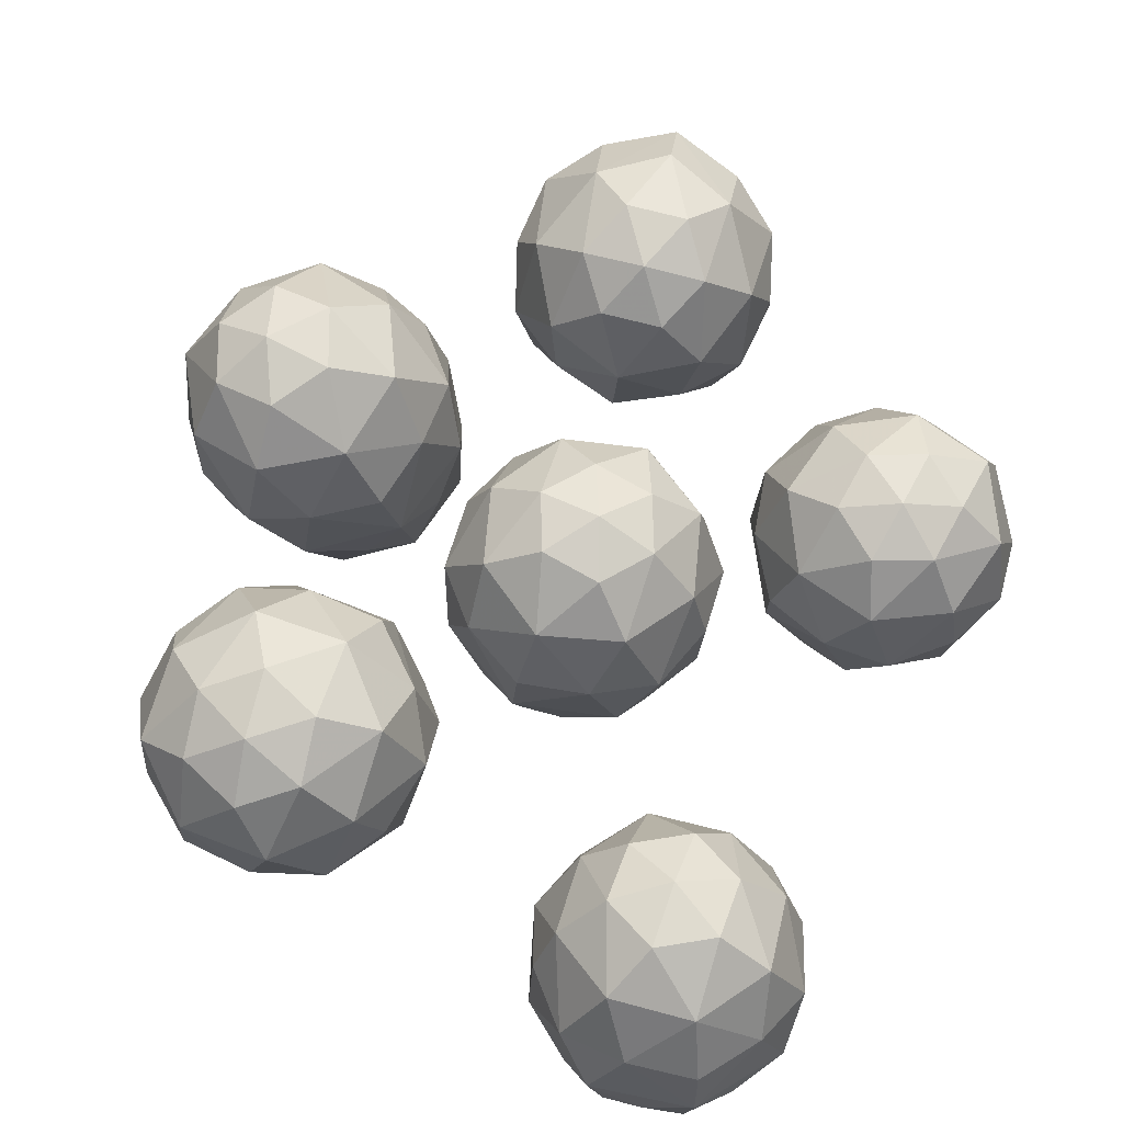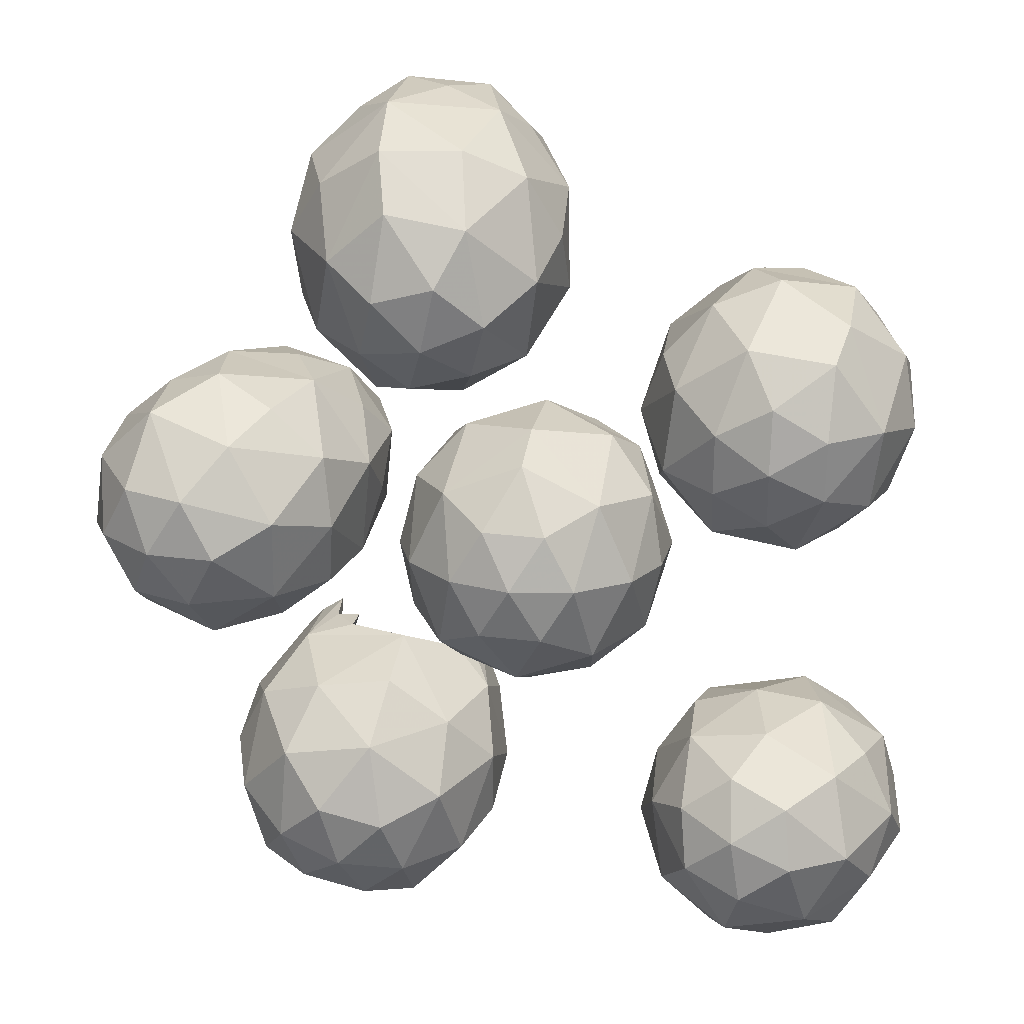
<metadata>
{"format":"obj","ext":"obj","renderer":"f3d","projection":"perspective","resolution":1024,"background":"white","views":[{"elev":75.0,"azim":29.1,"up":"+Z"},{"elev":27.3,"azim":11.3,"up":"+Y"}]}
</metadata>
<code>
o tamatama
v 2.412 -2.524 -0.06549
v 2.962 -2.162 -0.2762
v 2.351 -1.953 -0.4511
v 2.655 -1.687 -1
v 3.189 -1.669 -1.758
v 2.46 -1.668 -1.876
v 2.948 -1.831 -2.539
v 3.457 -2.283 -2.804
v 3.786 -2.77 -3.01
v 3.049 -2.403 -3.259
v 3.228 -3.09 -3.595
v 2.629 -3.2 -3.663
v 3.032 -3.703 -3.641
v 1.829 -2.369 -0.4044
v 1.818 -1.897 -1.123
v 1.771 -1.927 -1.918
v 1.374 -2.534 -1.778
v 1.852 -2.094 -2.5
v 2.23 -2.66 -3.316
v 1.808 -3.391 -3.148
v 1.762 -2.793 -2.866
v 2.031 -4.168 -2.853
v 2.399 -3.751 -3.521
v 1.229 -3.23 -1.582
v 1.445 -2.651 -0.892
v 1.354 -3.101 -2.396
v 1.918 -2.994 -0.1829
v 1.611 -3.469 -0.6407
v 1.539 -3.811 -1.232
v 2.105 -4.274 -1.086
v 1.635 -4.087 -1.982
v 2.231 -4.41 -2.314
v 2.769 -4.536 -2.604
v 2.77 -4.192 -3.311
v 3.37 -4.083 -3.243
v 2.529 -3.203 -0.008049
v 2.367 -3.807 -0.3002
v 2.811 -4.226 -0.8491
v 2.581 -4.559 -1.662
v 3.051 -2.787 -0.05469
v 3.233 -3.584 -0.3215
v 3.523 -4.015 -0.9256
v 3.891 -3.366 -0.9456
v 3.634 -4.229 -1.588
v 3.588 -4.278 -2.547
v 4.009 -3.547 -2.715
v 3.907 -3.863 -2.141
v 3.599 -3.532 -3.385
v 4.065 -2.713 -1.261
v 3.64 -2.792 -0.414
v 4.175 -3.29 -1.804
v 3.44 -2.012 -0.8041
v 3.723 -2.071 -1.427
v 3.888 -2.291 -2.183
v 4.036 -2.972 -2.476
v 1.652 -3.72 -2.642
v 2.51 -2.198 -2.933
v 3.159 -4.458 -2.075
v 2.611 1.93 0.01703
v 3.157 1.612 -0.1663
v 3.158 2.251 -0.1588
v 3.678 2.228 -0.5701
v 3.963 1.945 -1.368
v 3.81 2.634 -1.589
v 3.845 2.309 -2.152
v 3.683 1.804 -2.534
v 3.406 1.436 -2.922
v 3.511 2.237 -2.917
v 3.023 1.971 -3.487
v 2.745 2.451 -3.47
v 2.459 1.973 -3.675
v 2.605 2.571 -0.1324
v 3.165 2.934 -0.5232
v 2.297 3.027 -0.5041
v 3.254 3.132 -1.067
v 3.239 3.182 -1.988
v 2.51 3.385 -1.527
v 3.02 2.878 -2.889
v 2.219 2.984 -2.855
v 2.661 3.136 -2.53
v 1.578 2.492 -2.835
v 2.191 2.451 -3.447
v 1.853 3.165 -1.267
v 2.171 3.276 -2.072
v 2.051 2.251 -0.1135
v 1.588 2.513 -0.5636
v 1.378 2.627 -1.158
v 1.149 1.945 -1.252
v 1.345 2.637 -1.935
v 1.333 2.114 -2.434
v 1.472 1.69 -2.84
v 1.913 1.971 -3.441
v 2.19 1.49 -3.458
v 2.051 1.612 -0.1209
v 1.498 1.644 -0.4876
v 1.378 1.261 -1.174
v 1.208 1.599 -1.942
v 2.604 1.292 -0.1474
v 2.009 0.9393 -0.5993
v 1.852 0.7261 -1.295
v 2.56 0.5782 -1.231
v 1.844 0.7684 -1.978
v 1.964 1.049 -2.868
v 2.765 0.9435 -2.902
v 2.355 0.7826 -2.434
v 2.745 1.49 -3.481
v 3.259 0.7261 -1.353
v 2.88 0.8455 -0.5536
v 2.882 0.6317 -2.022
v 3.582 1.361 -0.6588
v 3.742 1.261 -1.271
v 3.712 1.269 -2.049
v 3.229 1.018 -2.525
v 1.787 2.9 -2.443
v 3.446 2.682 -2.567
v 1.57 1.236 -2.397
v -0.8986 2.924 -0.03933
v -0.2935 3.158 -0.2404
v -0.7515 3.603 -0.03197
v -0.4973 4.111 -0.3759
v -0.05483 4.39 -1.249
v -0.6702 4.703 -1.03
v -0.4702 4.848 -1.926
v -0.2608 4.512 -2.505
v -0.2482 4.198 -3.099
v -0.7587 4.832 -2.822
v -1.005 4.499 -3.613
v -1.562 4.626 -3.492
v -1.452 4.168 -3.913
v -1.381 3.423 1.6e-05
v -1.294 4.262 -0.2711
v -1.896 3.711 -0.3048
v -1.454 4.735 -0.7687
v -1.564 4.97 -1.604
v -2.124 4.287 -0.9565
v -1.602 4.914 -2.675
v -2.285 4.396 -2.744
v -2.021 4.694 -2.235
v -2.407 3.58 -2.989
v -1.975 4.222 -3.563
v -2.498 3.69 -1.125
v -2.453 4.281 -1.825
v -1.552 2.798 -0.1764
v -2.129 2.817 -0.6586
v -2.447 2.95 -1.266
v -2.139 2.35 -1.607
v -2.595 3.185 -2.03
v -2.27 2.985 -2.708
v -1.896 2.945 -3.266
v -1.833 3.69 -3.755
v -1.276 3.562 -3.875
v -1.099 2.37 -0.3786
v -1.568 2.141 -0.856
v -1.45 2.034 -1.649
v -1.932 2.36 -2.39
v -0.4694 2.55 -0.4106
v -0.7066 2.064 -1.104
v -0.7377 2.029 -1.91
v -0.1145 2.417 -1.717
v -0.836 2.254 -2.58
v -1.053 2.863 -3.412
v -0.37 3.382 -3.343
v -0.5058 2.796 -2.955
v -0.8627 3.967 -3.804
v 0.3043 3.049 -1.731
v 0.003287 2.591 -0.9359
v 0.05083 2.928 -2.49
v 0.1387 3.466 -0.7739
v 0.2794 3.73 -1.404
v 0.2091 3.987 -2.173
v -0.02393 3.628 -2.822
v -2.506 3.869 -2.39
v -1.091 4.96 -2.282
v -1.436 2.529 -2.908
v -3.913 0.3524 -0.01499
v -3.533 0.9688 -0.0978
v -4.208 0.956 -0.2984
v -4.093 1.591 -0.9147
v -3.499 1.838 -1.504
v -4.153 1.576 -1.794
v -3.641 1.74 -2.333
v -2.963 1.596 -2.718
v -2.449 1.335 -3.035
v -3.267 1.432 -3.279
v -2.79 0.9619 -3.834
v -3.291 0.6476 -3.983
v -2.711 0.3524 -4.062
v -4.535 0.3396 -0.3955
v -4.736 0.9513 -1.044
v -4.906 0.05764 -1.156
v -4.72 1.072 -1.867
v -4.54 1.079 -2.517
v -4.815 0.3265 -1.991
v -3.912 0.8962 -3.47
v -4.005 0.04213 -3.498
v -4.309 0.4933 -3.05
v -3.491 -0.6302 -3.345
v -3.28 0.03802 -3.98
v -4.694 -0.4139 -1.859
v -4.589 -0.04666 -2.615
v -4.187 -0.264 -0.2921
v -4.273 -0.7297 -0.906
v -4.172 -0.9093 -1.596
v -3.447 -1.134 -1.489
v -3.929 -0.9113 -2.419
v -3.233 -0.8916 -2.798
v -2.673 -0.7269 -3.102
v -2.769 -0.2572 -3.828
v -2.268 0.05714 -3.679
v -3.511 -0.2513 -0.09151
v -3.405 -0.8179 -0.5452
v -2.804 -0.8709 -1.164
v -2.876 -1.036 -2.106
v -3.184 0.3651 0.005623
v -2.662 -0.2465 -0.4274
v -2.226 -0.3673 -1.127
v -2.141 0.3782 -0.9668
v -2.047 -0.347 -1.86
v -2.028 -0.1914 -2.91
v -1.935 0.6626 -2.883
v -1.924 0.2115 -2.342
v -2.279 0.6667 -3.683
v -2.252 1.119 -1.134
v -2.605 0.6888 -0.3078
v -1.928 0.7514 -1.824
v -3.125 1.434 -0.5649
v -2.833 1.614 -1.198
v -2.588 1.616 -2.02
v -2.16 1.132 -2.479
v -4.037 -0.4276 -3.037
v -3.865 1.332 -2.918
v -2.369 -0.6269 -2.474
v 0.000175 0.329 0.00105
v 0.655 0.2999 -0.1735
v 0.3262 0.8626 -0.2616
v 0.8189 1.049 -0.7185
v 1.264 0.8291 -1.518
v 0.7702 1.34 -1.842
v 0.9964 0.9811 -2.369
v 1.127 0.3753 -2.67
v 1.078 -0.1687 -2.989
v 0.7479 0.6183 -3.114
v 0.4542 0.02823 -3.61
v -0.05863 0.3217 -3.65
v -0.06209 -0.2974 -3.762
v -0.3313 0.8644 -0.2511
v -0.009097 1.414 -0.7554
v -0.8374 1.053 -0.6918
v -0.01825 1.565 -1.349
v -0.03379 1.482 -2.3
v -0.8234 1.344 -1.816
v -0.049 0.9461 -3.156
v -0.8459 0.6226 -3.089
v -0.5276 1.046 -2.81
v -1.176 -0.1627 -2.953
v -0.5715 0.03097 -3.593
v -1.309 0.836 -1.476
v -1.068 0.9866 -2.336
v -0.6601 0.3034 -0.1523
v -1.208 0.2229 -0.636
v -1.459 0.1198 -1.255
v -1.309 -0.6294 -1.232
v -1.494 -0.01199 -2.047
v -1.212 -0.574 -2.474
v -0.8459 -0.9498 -2.827
v -0.5715 -0.5533 -3.496
v -0.05863 -0.8468 -3.456
v -0.3313 -0.2593 -0.06412
v -0.8374 -0.5808 -0.42
v -0.7401 -1.111 -1.062
v -1.066 -1.032 -1.884
v 0.3262 -0.261 -0.07471
v -0.01069 -0.9614 -0.4588
v -0.0226 -1.366 -1.131
v 0.6981 -1.115 -1.085
v -0.0341 -1.456 -1.831
v -0.049 -1.278 -2.786
v 0.7479 -0.9541 -2.853
v 0.4428 -1.244 -2.33
v 0.4542 -0.556 -3.512
v 1.264 -0.6363 -1.274
v 0.8189 -0.5852 -0.4467
v 0.9982 -1.037 -1.917
v 1.187 0.2165 -0.6746
v 1.417 0.1121 -1.301
v 1.426 -0.01981 -2.094
v 1.127 -0.5803 -2.511
v -1.212 0.3815 -2.633
v 0.441 1.044 -2.826
v -0.5257 -1.242 -2.314
v -1.947 -3.357 -0.02374
v -2.634 -3.138 -0.1417
v -2.443 -3.794 -0.3348
v -3.023 -3.799 -0.7815
v -3.444 -3.347 -1.537
v -2.989 -3.994 -1.654
v -3.241 -3.476 -2.348
v -2.706 -1.48 -1.753
v -2.509 -1.44 -2.587
v -2.509 -1.44 -2.587
v -2.509 -1.44 -2.587
v -2.736 -1.593 -2.56
v -2.736 -1.593 -2.56
v -1.755 -3.965 -0.3805
v -2.261 -4.351 -1.033
v -2.327 -4.399 -1.841
v -1.534 -4.355 -1.751
v -2.322 -4.257 -2.301
v -2.355 -4.035 -2.718
v -2.355 -4.035 -2.718
v -2.355 -4.035 -2.718
v -2.355 -4.035 -2.718
v -1.928 -3.762 -3.108
v -1.928 -3.762 -3.108
v -1.452 -3.57 -3.153
v -1.452 -3.57 -3.153
v -1.159 -3.993 -2.486
v -0.8198 -3.999 -1.712
v -1.305 -4.225 -0.8957
v -1.258 -3.479 -0.2331
v -0.7025 -3.471 -0.7615
v -0.4679 -3.341 -1.406
v -0.4307 -2.546 -1.279
v -0.4599 -3.102 -2.217
v -0.9157 -1.892 -2.868
v -0.9157 -1.892 -2.868
v -0.9157 -1.892 -2.868
v -0.6238 -1.997 -1.891
v -0.6242 -2.409 -2.572
v -3.172 -2.467 -2.771
v -3.172 -2.467 -2.771
v -3.117 -2.839 -2.887
v -3.117 -2.839 -2.887
v -3.405 -2.371 -2.022
v -2.936 -3.033 -3.22
v -2.936 -3.033 -3.22
v -2.779 -3.507 -3.011
v -2.779 -3.507 -3.011
v -1.449 -2.823 -0.04005
v -0.8632 -2.578 -0.4048
v -0.8869 -1.956 -0.9731
v -0.875 -3.345 -2.851
v -2.137 -2.652 0.005672
v -1.624 -1.974 -0.3249
v -1.548 -1.495 -0.9751
v -2.342 -1.595 -0.8764
v -1.554 -1.325 -1.699
v -1.554 -1.325 -1.699
v -0.7846 -1.861 -2.164
v -0.7846 -1.861 -2.164
v -0.7846 -1.861 -2.164
v -1.031 -1.649 -2.115
v -1.031 -1.649 -2.115
v -3.055 -1.895 -1.104
v -2.582 -2.151 -0.2906
v -3.183 -2.855 -0.5967
v -3.408 -2.611 -1.211
v -2.449 -1.411 -2.167
v -2.449 -1.411 -2.167
v -2.449 -1.411 -2.167
v -2.202 -1.367 -1.901
v -2.202 -1.367 -1.901
v -2.202 -1.367 -1.901
v -2.189 -1.367 -2.148
v -2.189 -1.367 -2.148
v -2.189 -1.367 -2.148
v -0.9146 -2.744 -3.283
v -0.9146 -2.744 -3.283
v -3.009 -1.977 -2.815
v -3.009 -1.977 -2.815
v -0.8583 -2.279 -2.982
v -0.8583 -2.279 -2.982
v -2.679 -3.131 -2.343
v -2.679 -3.131 -2.343
v -2.148 -3.514 -2.453
v -1.186 -2.309 -2.006
v -1.186 -2.309 -2.006
v -1.186 -2.309 -2.006
v -1.091 -2.917 -2.268
v -1.49 -3.426 -2.422
v -1.49 -3.426 -2.422
v -2.772 -2.5 -2.157
v -2.449 -3.798 -2.927
v -2.449 -3.798 -2.927
v -2.374 -2.014 -1.927
v -2.374 -2.014 -1.927
v -2.374 -2.014 -1.927
v -2.374 -2.014 -1.927
v -2.374 -2.014 -1.927
v -1.697 -1.892 -1.735
f 3 4 15
f 3 2 4
f 1 2 3
f 1 40 2
f 40 1 36
f 36 41 40
f 37 41 36
f 36 27 37
f 1 27 36
f 1 14 27
f 14 1 3
f 3 15 14
f 25 14 15
f 25 27 14
f 28 27 25
f 28 37 27
f 50 40 41
f 50 2 40
f 52 2 50
f 52 4 2
f 61 62 73
f 61 60 62
f 59 60 61
f 59 98 60
f 94 98 59
f 94 99 98
f 95 99 94
f 94 85 95
f 59 85 94
f 59 72 85
f 61 72 59
f 61 73 72
f 74 72 73
f 74 85 72
f 86 85 74
f 86 95 85
f 108 98 99
f 108 60 98
f 110 60 108
f 110 62 60
f 119 120 131
f 119 118 120
f 117 118 119
f 117 156 118
f 152 156 117
f 152 157 156
f 153 157 152
f 152 143 153
f 117 143 152
f 117 130 143
f 119 130 117
f 119 131 130
f 132 130 131
f 132 143 130
f 144 143 132
f 144 153 143
f 166 156 157
f 166 118 156
f 168 118 166
f 168 120 118
f 177 178 189
f 177 176 178
f 175 176 177
f 175 214 176
f 210 214 175
f 210 215 214
f 211 215 210
f 210 201 211
f 175 201 210
f 175 188 201
f 177 188 175
f 177 189 188
f 190 188 189
f 190 201 188
f 202 201 190
f 202 211 201
f 224 214 215
f 224 176 214
f 226 176 224
f 226 178 176
f 235 236 247
f 235 234 236
f 233 234 235
f 233 272 234
f 268 272 233
f 268 273 272
f 269 273 268
f 268 259 269
f 233 259 268
f 233 246 259
f 235 246 233
f 235 247 246
f 248 246 247
f 248 259 246
f 260 259 248
f 260 269 259
f 282 272 273
f 282 234 272
f 284 234 282
f 284 236 234
f 293 294 305
f 293 292 294
f 291 292 293
f 291 343 292
f 339 343 291
f 339 344 343
f 340 344 339
f 339 320 340
f 291 320 339
f 291 304 320
f 293 304 291
f 293 305 304
f 319 304 305
f 319 320 304
f 321 320 319
f 321 340 320
f 355 343 344
f 355 292 343
f 356 292 355
f 356 294 292
f 4 5 6
f 4 52 5
f 44 45 47
f 44 58 45
f 39 58 44
f 89 84 114
f 89 83 84
f 270 276 274
f 270 271 276
f 290 276 271
f 242 241 243
f 289 242 252
f 5 7 6
f 5 54 7
f 8 7 54
f 70 68 69
f 70 78 68
f 79 78 70
f 70 82 79
f 170 123 121
f 170 124 123
f 125 124 170
f 170 171 125
f 9 48 11
f 9 46 48
f 55 46 9
f 8 10 7
f 8 9 10
f 11 10 9
f 11 12 10
f 19 10 12
f 19 57 10
f 267 266 245
f 267 265 266
f 277 265 267
f 277 290 265
f 276 290 277
f 265 255 266
f 271 265 290
f 78 79 80
f 115 68 78
f 124 125 126
f 252 253 254
f 17 25 15
f 17 24 25
f 26 24 17
f 26 31 24
f 56 31 26
f 56 22 31
f 20 22 56
f 20 23 22
f 12 23 20
f 12 13 23
f 11 13 12
f 11 48 13
f 35 13 48
f 35 34 13
f 33 34 35
f 33 22 34
f 32 22 33
f 32 31 22
f 39 31 32
f 39 30 31
f 38 30 39
f 38 37 30
f 41 37 38
f 38 42 41
f 44 42 38
f 44 43 42
f 41 42 43
f 43 50 41
f 49 50 43
f 49 52 50
f 53 52 49
f 53 5 52
f 54 5 53
f 53 49 54
f 51 54 49
f 51 55 54
f 9 54 55
f 9 8 54
f 51 49 43
f 44 38 39
f 34 23 13
f 34 22 23
f 33 39 32
f 33 58 39
f 45 58 33
f 33 35 45
f 26 20 56
f 26 21 20
f 19 20 21
f 19 12 20
f 24 28 25
f 24 29 28
f 31 29 24
f 31 30 29
f 28 29 30
f 30 37 28
f 83 77 84
f 83 74 77
f 86 74 83
f 97 96 88
f 97 102 96
f 116 102 97
f 116 103 102
f 91 103 116
f 91 93 103
f 92 93 91
f 92 71 93
f 82 71 92
f 82 70 71
f 69 71 70
f 69 106 71
f 67 106 69
f 67 104 106
f 113 104 67
f 113 109 104
f 112 109 113
f 112 107 109
f 111 107 112
f 111 110 107
f 63 110 111
f 63 62 110
f 64 62 63
f 63 65 64
f 112 65 63
f 112 66 65
f 67 66 112
f 67 68 66
f 69 68 67
f 112 63 111
f 113 67 112
f 106 93 71
f 106 104 93
f 103 93 104
f 104 105 103
f 109 105 104
f 109 102 105
f 101 102 109
f 101 100 102
f 99 100 101
f 99 96 100
f 95 96 99
f 100 96 102
f 105 102 103
f 107 101 109
f 107 108 101
f 110 108 107
f 108 99 101
f 97 91 116
f 97 90 91
f 81 91 90
f 81 92 91
f 82 92 81
f 81 79 82
f 114 79 81
f 122 121 123
f 122 120 121
f 168 121 120
f 168 169 121
f 165 169 168
f 165 170 169
f 167 170 165
f 167 171 170
f 162 171 167
f 162 125 171
f 170 121 169
f 166 165 168
f 166 159 165
f 157 159 166
f 157 158 159
f 154 158 157
f 154 160 158
f 155 160 154
f 155 174 160
f 149 174 155
f 149 161 174
f 151 161 149
f 151 162 161
f 163 161 162
f 163 160 161
f 167 160 163
f 167 159 160
f 165 159 167
f 160 159 158
f 161 160 174
f 163 162 167
f 153 154 157
f 153 146 154
f 144 146 153
f 144 145 146
f 141 145 144
f 141 147 145
f 142 147 141
f 142 172 147
f 139 147 172
f 139 148 147
f 149 148 139
f 149 155 148
f 147 148 155
f 155 146 147
f 154 146 155
f 147 146 145
f 141 135 142
f 141 132 135
f 144 132 141
f 137 139 172
f 137 140 139
f 128 140 137
f 128 129 140
f 150 140 129
f 150 139 140
f 149 139 150
f 150 151 149
f 129 151 150
f 137 136 128
f 137 138 136
f 194 195 196
f 194 186 195
f 184 186 194
f 184 185 186
f 183 185 184
f 183 222 185
f 220 222 183
f 220 209 222
f 219 209 220
f 219 207 209
f 232 207 219
f 232 213 207
f 218 213 232
f 218 212 213
f 216 212 218
f 216 215 212
f 217 215 216
f 217 224 215
f 223 224 217
f 223 226 224
f 227 226 223
f 227 179 226
f 228 179 227
f 228 181 179
f 182 181 228
f 228 183 182
f 229 183 228
f 229 220 183
f 225 220 229
f 225 221 220
f 218 221 225
f 218 219 221
f 232 219 218
f 182 183 184
f 219 220 221
f 231 184 194
f 218 217 216
f 218 225 217
f 223 217 225
f 225 228 223
f 229 228 225
f 227 223 228
f 180 179 181
f 180 178 179
f 226 179 178
f 211 212 215
f 211 204 212
f 202 204 211
f 202 203 204
f 199 203 202
f 199 205 203
f 200 205 199
f 200 230 205
f 197 205 230
f 197 206 205
f 207 206 197
f 207 213 206
f 205 206 213
f 213 204 205
f 212 204 213
f 205 204 203
f 199 193 200
f 199 190 193
f 202 190 199
f 195 197 230
f 195 198 197
f 186 198 195
f 186 187 198
f 185 187 186
f 185 222 187
f 209 187 222
f 209 208 187
f 207 208 209
f 207 197 208
f 198 208 197
f 198 187 208
f 240 241 242
f 240 286 241
f 239 286 240
f 239 237 286
f 238 237 239
f 238 236 237
f 284 237 236
f 284 285 237
f 281 285 284
f 281 286 285
f 283 286 281
f 283 287 286
f 278 287 283
f 278 241 287
f 280 241 278
f 280 243 241
f 245 243 280
f 280 267 245
f 278 267 280
f 278 277 267
f 279 277 278
f 279 276 277
f 283 276 279
f 283 275 276
f 281 275 283
f 281 282 275
f 284 282 281
f 286 237 285
f 287 241 286
f 279 278 283
f 275 274 276
f 275 273 274
f 282 273 275
f 273 270 274
f 273 269 270
f 262 270 269
f 262 271 270
f 263 271 262
f 263 264 271
f 255 264 263
f 255 265 264
f 271 264 265
f 260 262 269
f 260 261 262
f 257 261 260
f 257 263 261
f 258 263 257
f 258 288 263
f 255 263 288
f 288 253 255
f 263 262 261
f 257 251 258
f 257 248 251
f 260 248 257
f 328 352 347
f 328 349 352
f 325 349 328
f 328 329 325
f 324 329 328
f 324 367 329
f 342 367 324
f 342 315 367
f 324 317 342
f 324 318 317
f 322 318 324
f 322 321 318
f 323 321 322
f 323 340 321
f 341 340 323
f 323 328 341
f 324 328 323
f 323 322 324
f 318 307 317
f 318 319 307
f 321 319 318
f 371 329 367
f 371 325 329
f 358 361 364
f 358 298 361
f 299 298 358
f 299 302 298
f 334 298 302
f 334 354 298
f 357 354 334
f 357 356 354
f 295 356 357
f 295 294 356
f 296 294 295
f 295 297 296
f 334 297 295
f 334 332 297
f 330 332 334
f 334 369 330
f 302 369 334
f 334 295 357
f 298 347 361
f 332 335 297
f 354 346 298
f 354 355 346
f 356 355 354
f 15 16 17
f 15 6 16
f 18 16 6
f 18 17 16
f 15 4 6
f 46 35 48
f 46 45 35
f 47 45 46
f 46 51 47
f 55 51 46
f 51 44 47
f 51 43 44
f 81 89 114
f 81 90 89
f 97 89 90
f 97 88 89
f 87 89 88
f 87 83 89
f 126 136 173
f 126 128 136
f 127 128 126
f 127 129 128
f 164 129 127
f 127 125 164
f 126 125 127
f 244 253 252
f 244 256 253
f 245 256 244
f 245 266 256
f 255 256 266
f 255 253 256
f 346 347 298
f 346 345 347
f 344 345 346
f 346 355 344
f 341 347 345
f 341 328 347
f 7 18 6
f 7 57 18
f 10 57 7
f 19 18 57
f 21 18 19
f 21 26 18
f 17 18 26
f 73 75 74
f 73 62 75
f 64 75 62
f 64 76 75
f 77 75 76
f 77 74 75
f 95 88 96
f 95 86 88
f 87 88 86
f 86 83 87
f 162 164 125
f 162 151 164
f 129 164 151
f 244 243 245
f 244 242 243
f 252 242 244
f 341 344 340
f 341 345 344
f 258 253 288
f 258 254 253
f 250 254 258
f 250 252 254
f 258 251 250
f 181 192 180
f 181 231 192
f 184 231 181
f 181 182 184
f 194 192 231
f 131 133 132
f 131 120 133
f 122 133 120
f 122 134 133
f 135 133 134
f 135 132 133
f 123 134 122
f 123 173 134
f 126 173 123
f 123 124 126
f 136 134 173
f 189 191 190
f 189 178 191
f 180 191 178
f 180 192 191
f 193 191 192
f 193 190 191
f 247 249 248
f 247 236 249
f 238 249 236
f 238 250 249
f 251 249 250
f 251 248 249
f 239 250 238
f 239 289 250
f 242 289 239
f 239 240 242
f 252 250 289
f 350 326 376
f 386 301 359
f 387 360 365
f 388 366 362
f 375 310 373
f 375 381 310
f 372 377 327
f 372 379 377
f 368 379 372
f 368 316 379
f 380 379 316
f 316 314 380
f 311 380 314
f 385 303 300
f 385 382 303
f 370 303 382
f 382 331 370
f 374 331 382
f 374 333 331
f 336 333 374
f 374 338 336
f 384 338 374
f 374 312 384
f 378 353 351
f 378 348 353
f 390 348 378
f 390 363 348
f 389 363 390
f 84 79 114
f 84 80 79
f 76 80 84
f 76 78 80
f 84 77 76
f 65 76 64
f 65 115 76
f 68 115 65
f 65 66 68
f 78 76 115
f 142 137 172
f 142 138 137
f 134 138 142
f 134 136 138
f 142 135 134
f 305 307 319
f 305 306 307
f 296 306 305
f 296 308 306
f 307 306 308
f 305 294 296
f 337 297 335
f 337 309 297
f 383 309 337
f 308 297 309
f 308 296 297
f 317 315 342
f 317 313 315
f 309 313 317
f 317 308 309
f 307 308 317
f 200 195 230
f 200 196 195
f 192 196 200
f 192 194 196
f 200 193 192

</code>
